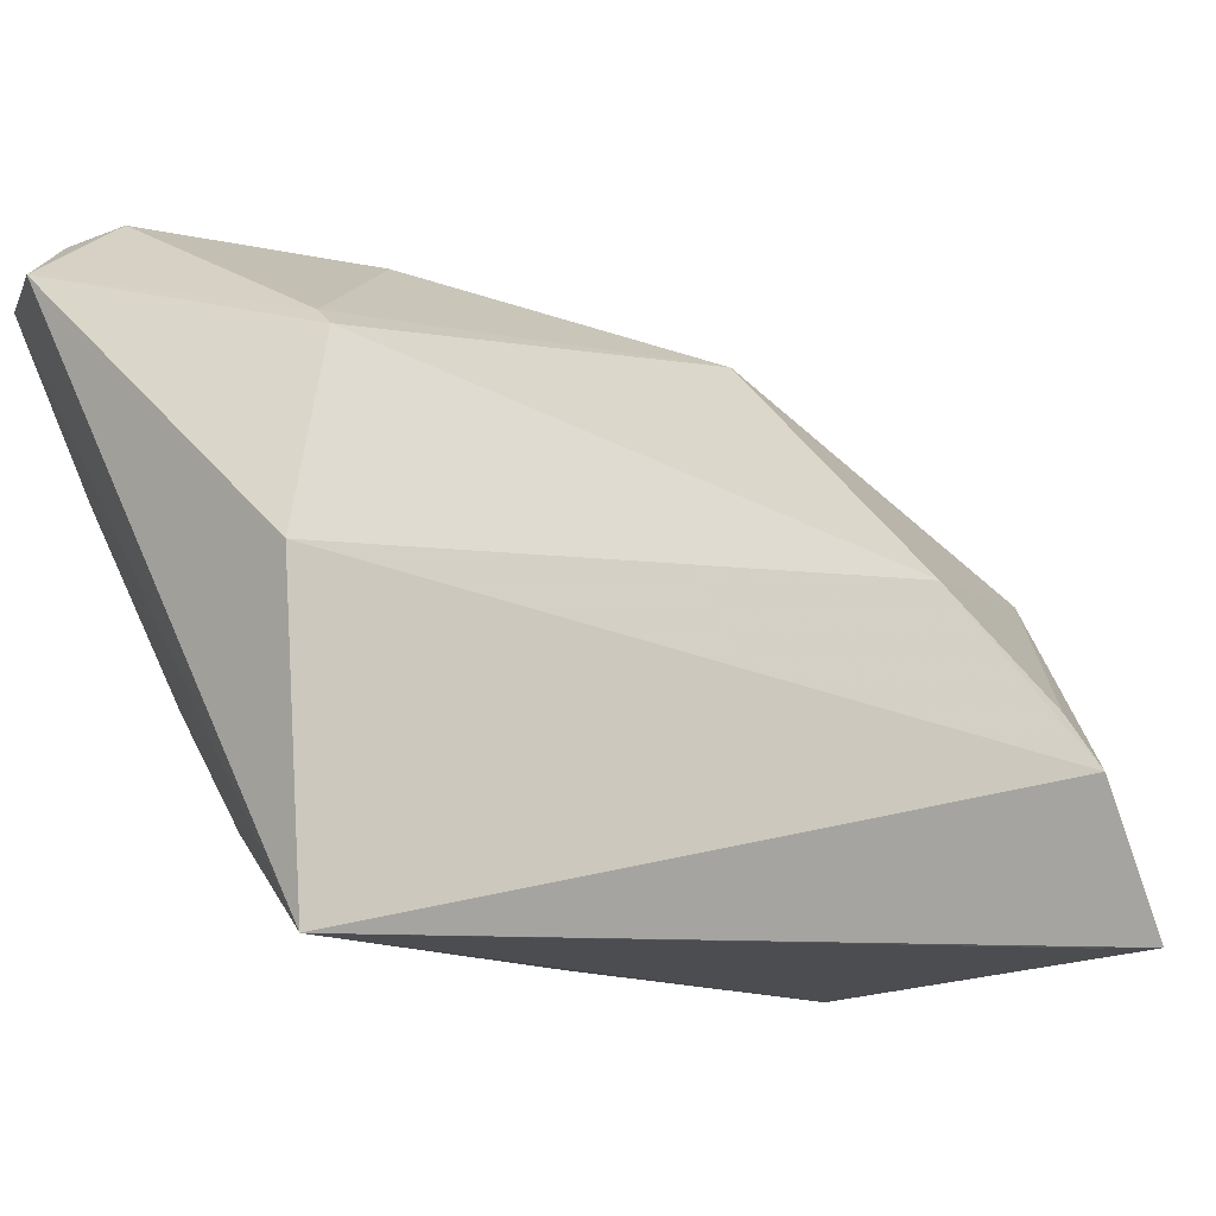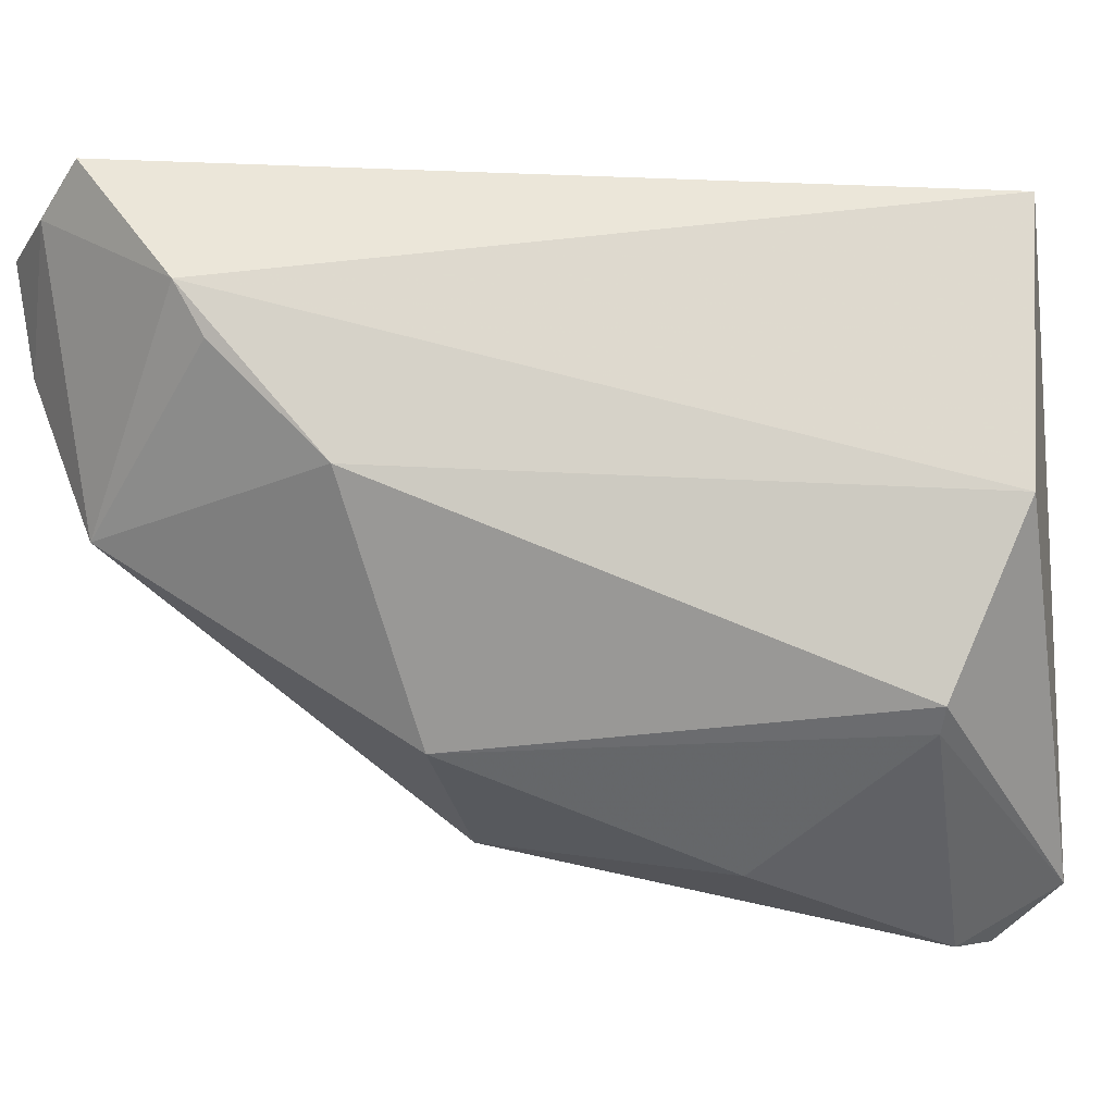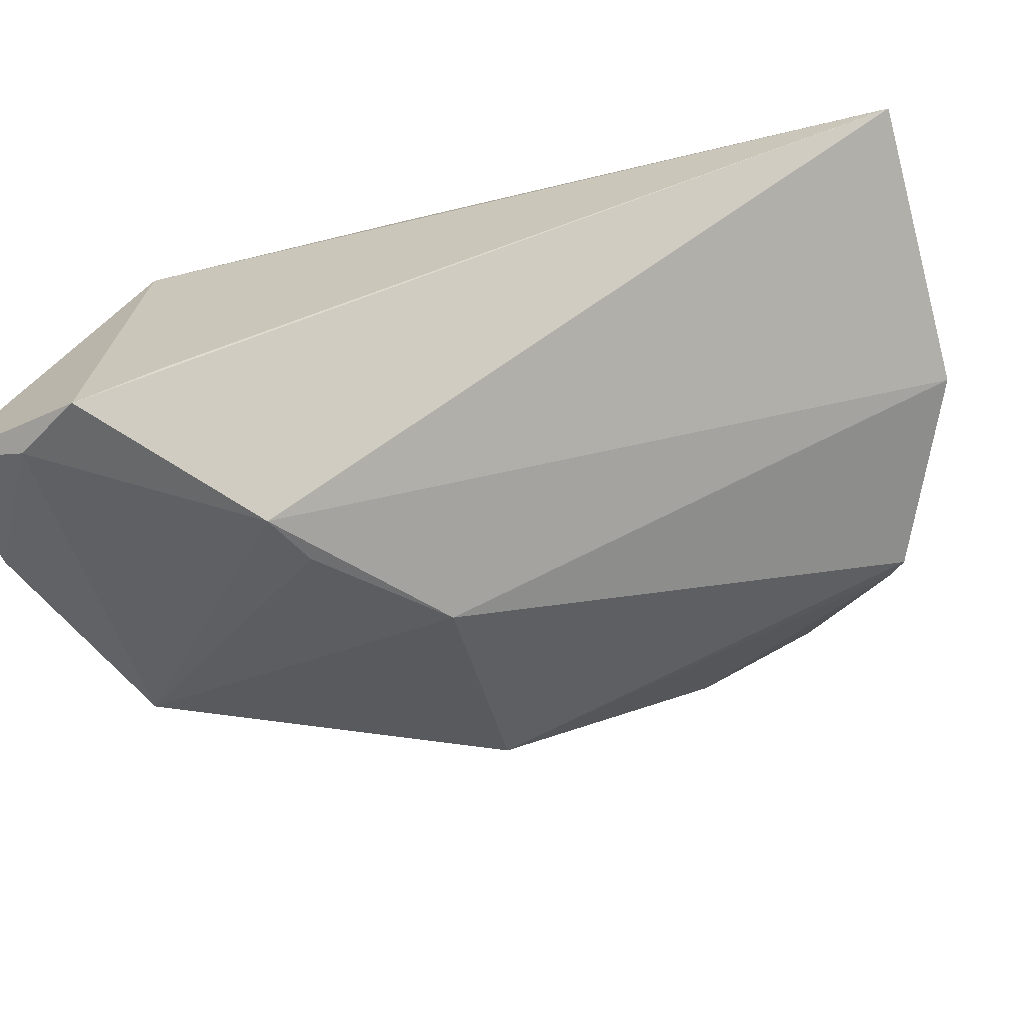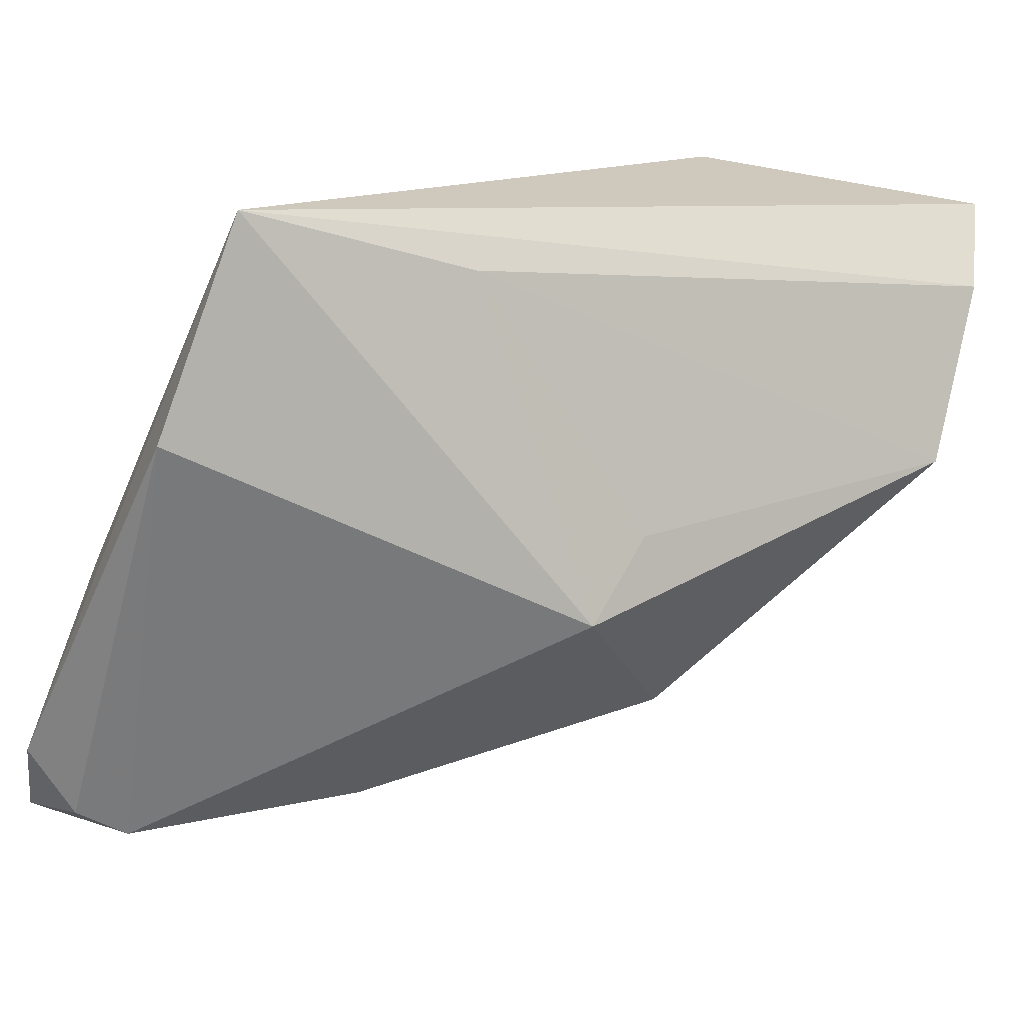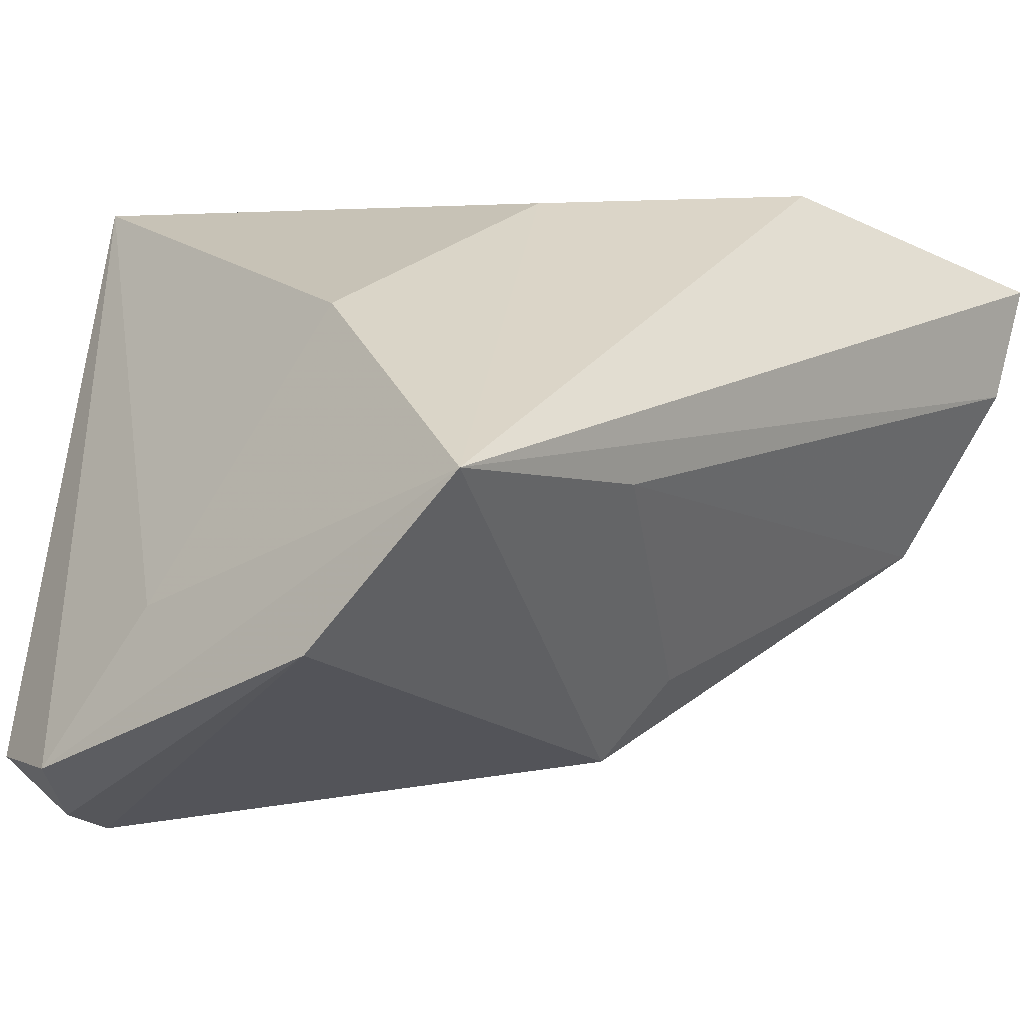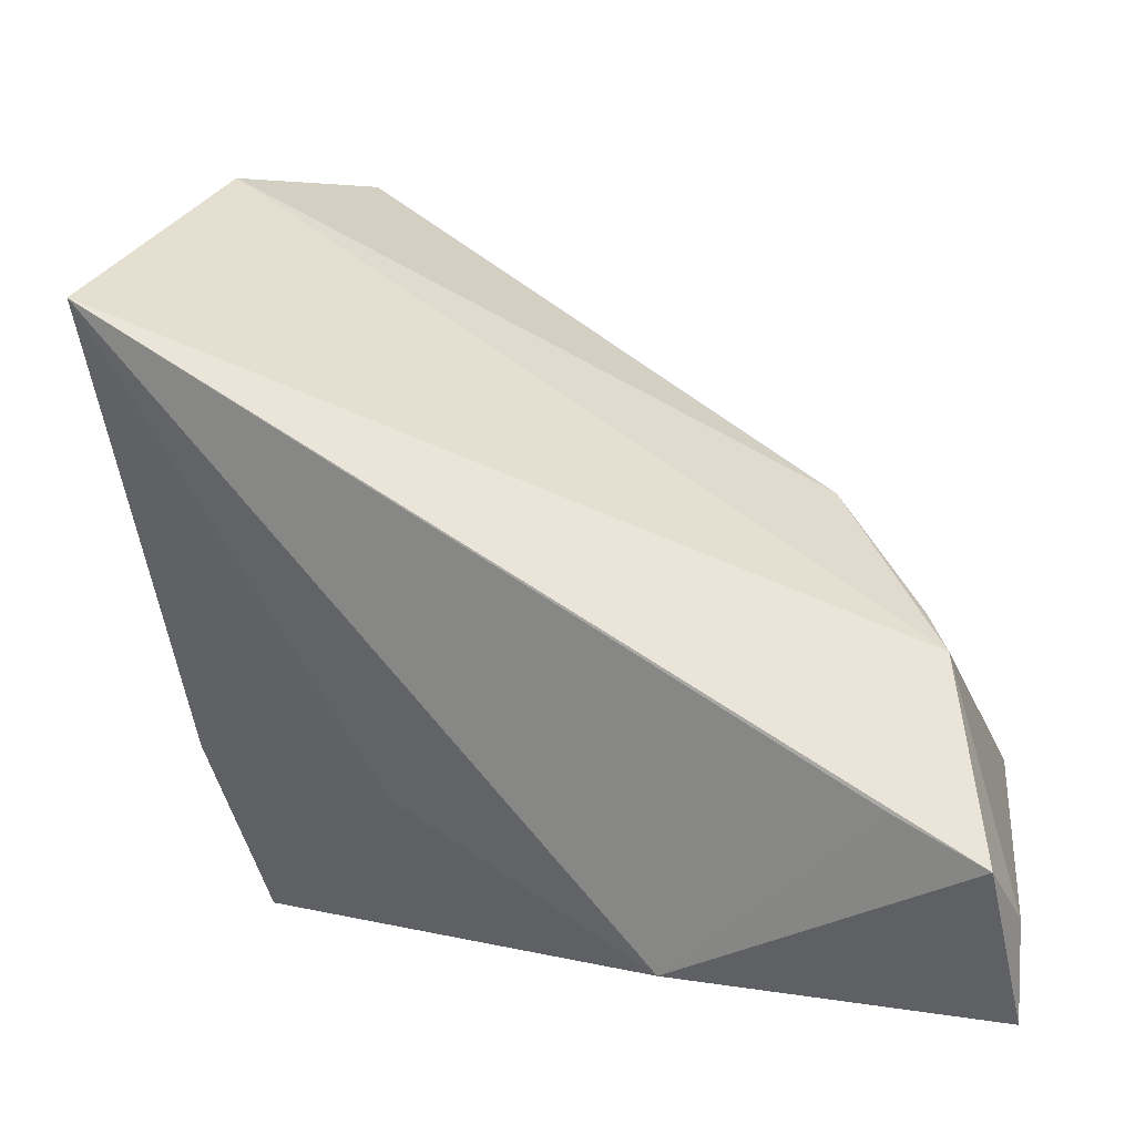
<metadata>
{"format":"obj","ext":"obj","renderer":"f3d","projection":"perspective","resolution":1024,"background":"white","views":[{"elev":54.2,"azim":159.3,"up":"+Z"},{"elev":11.6,"azim":-26.2,"up":"+Y"},{"elev":44.8,"azim":-62.8,"up":"+Y"},{"elev":-60.4,"azim":163.3,"up":"+Y"},{"elev":-32.2,"azim":140.8,"up":"+Y"},{"elev":2.0,"azim":-172.0,"up":"+Z"}]}
</metadata>
<code>
v 0.01393 -0.009317 0.04214
v -0.034 0.01218 0.01093
v 0.003364 -0.02951 0.02385
v -0.01656 -0.02384 -0.01031
v 0.03031 -0.0004041 -0.0147
v 0.03025 -0.0297 -0.03513
v 0.03486 -0.0258 0.007574
v 0.03061 -0.03943 0.02706
v -0.05057 0.01593 -0.0299
v -0.05057 0.02764 -0.03513
v -0.05057 0.03266 -0.02509
v 0.03518 -0.03225 0.03265
v 0.01423 -0.01235 0.04074
v 0.02373 0.009809 0.04118
v -0.01897 0.02761 -0.03168
v 0.03194 0.0363 0.02814
v -0.03969 0.03865 -0.01557
v -0.04241 0.0232 0.0004617
v 0.006038 0.02306 -0.01692
v -0.04812 0.039 -0.02024
v 0.006957 -0.02012 -0.03147
v -0.04443 0.02859 -0.002627
v 0.03661 -0.03817 0.02198
v -0.04967 0.001465 -0.01475
v -0.02537 -0.01647 0.01242
v -0.01317 -0.03149 -0.003319
v 0.03188 -0.04 -0.0153
v 0.02508 -0.03866 0.02868
f 23 6 7
f 7 16 23
f 27 6 23
f 27 26 6
f 5 7 6
f 16 7 5
f 6 26 21
f 21 9 6
f 10 9 11
f 10 15 6
f 6 9 10
f 26 27 28
f 19 15 16
f 16 5 19
f 6 15 19
f 19 5 6
f 4 21 26
f 23 16 12
f 11 22 20
f 20 22 16
f 20 10 11
f 15 10 20
f 24 25 2
f 11 9 24
f 24 22 11
f 26 25 24
f 24 4 26
f 9 21 24
f 21 4 24
f 23 12 8
f 8 12 28
f 8 27 23
f 8 28 27
f 14 12 16
f 16 22 14
f 14 22 2
f 16 15 17
f 17 20 16
f 15 20 17
f 2 22 18
f 18 24 2
f 22 24 18
f 26 28 3
f 3 25 26
f 12 14 1
f 1 14 2
f 2 25 1
f 28 12 13
f 12 1 13
f 13 3 28
f 25 3 13
f 13 1 25

</code>
